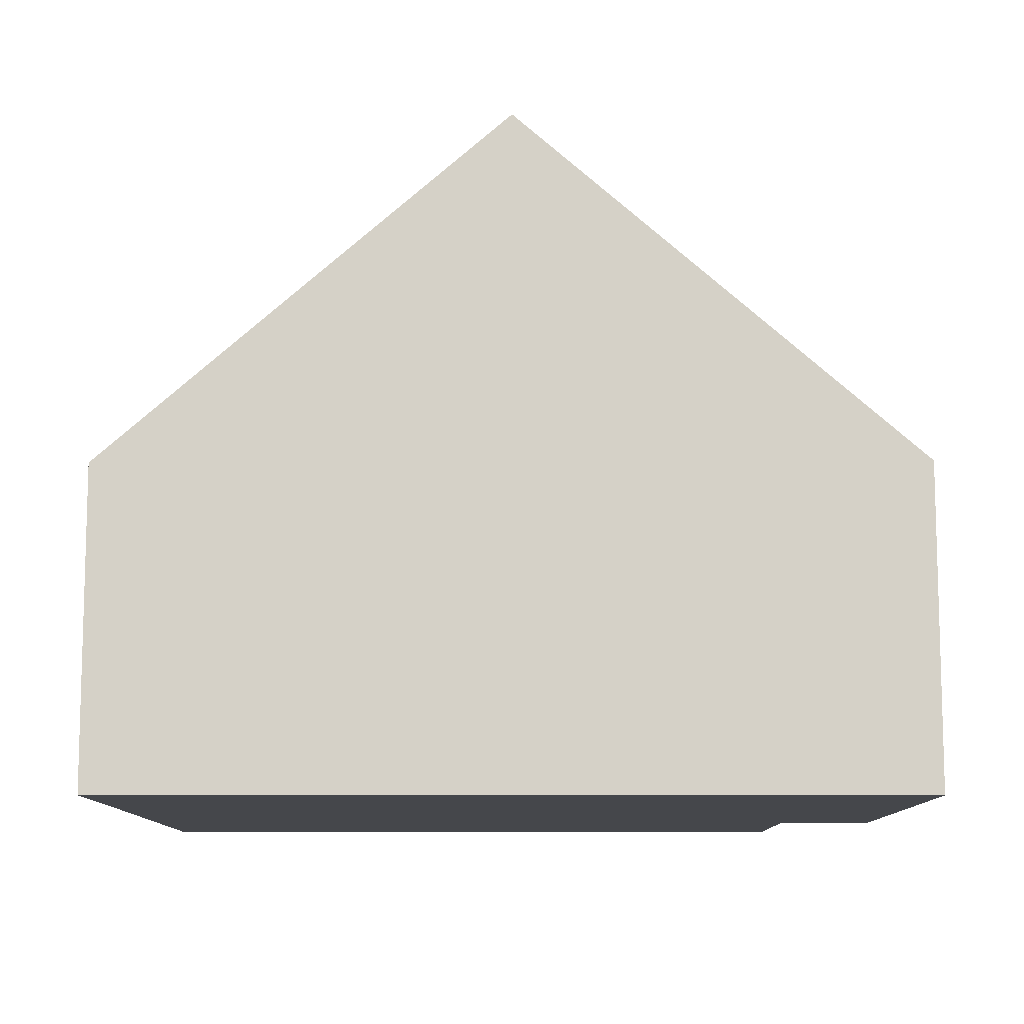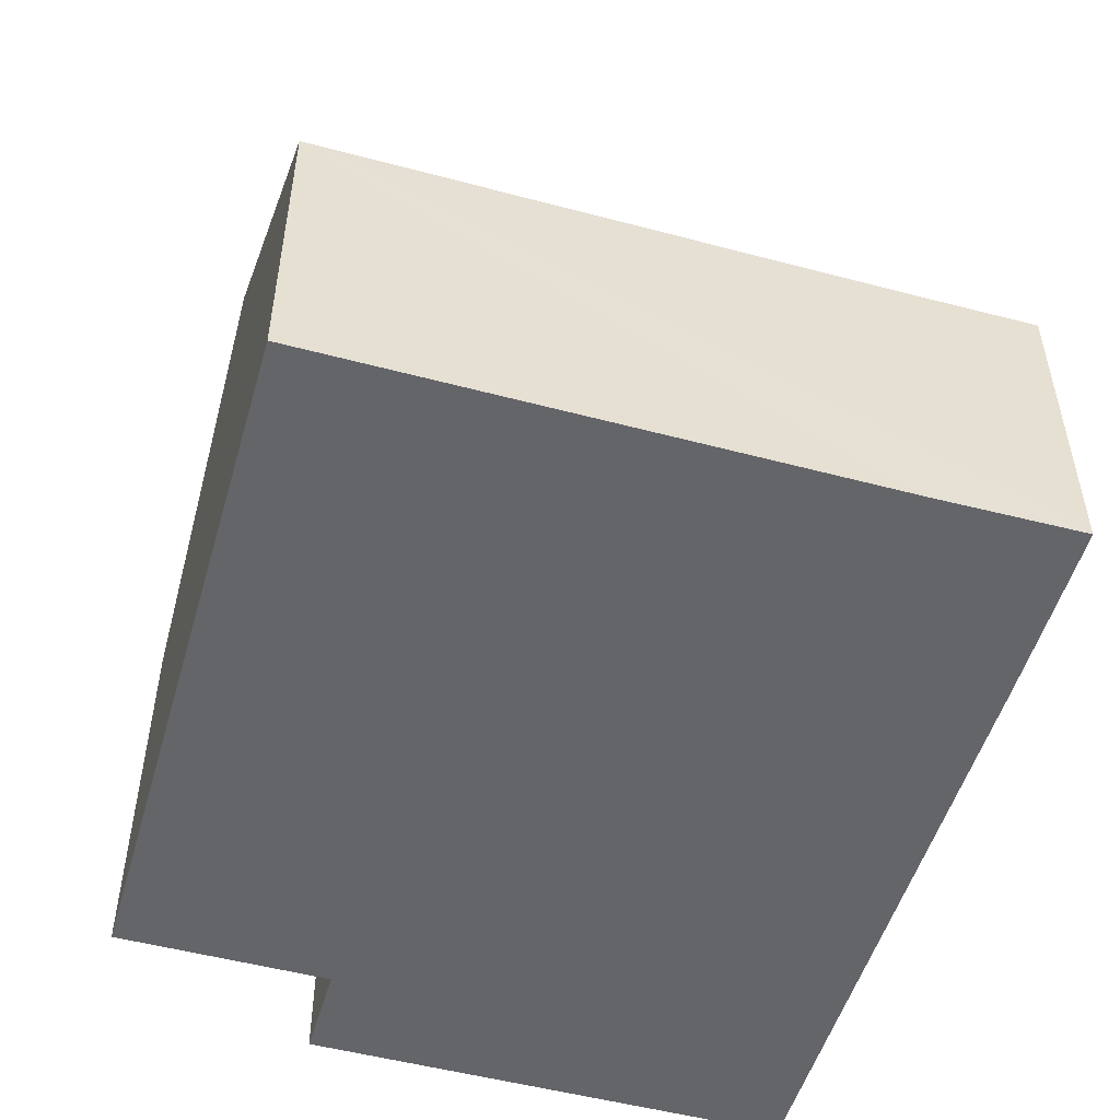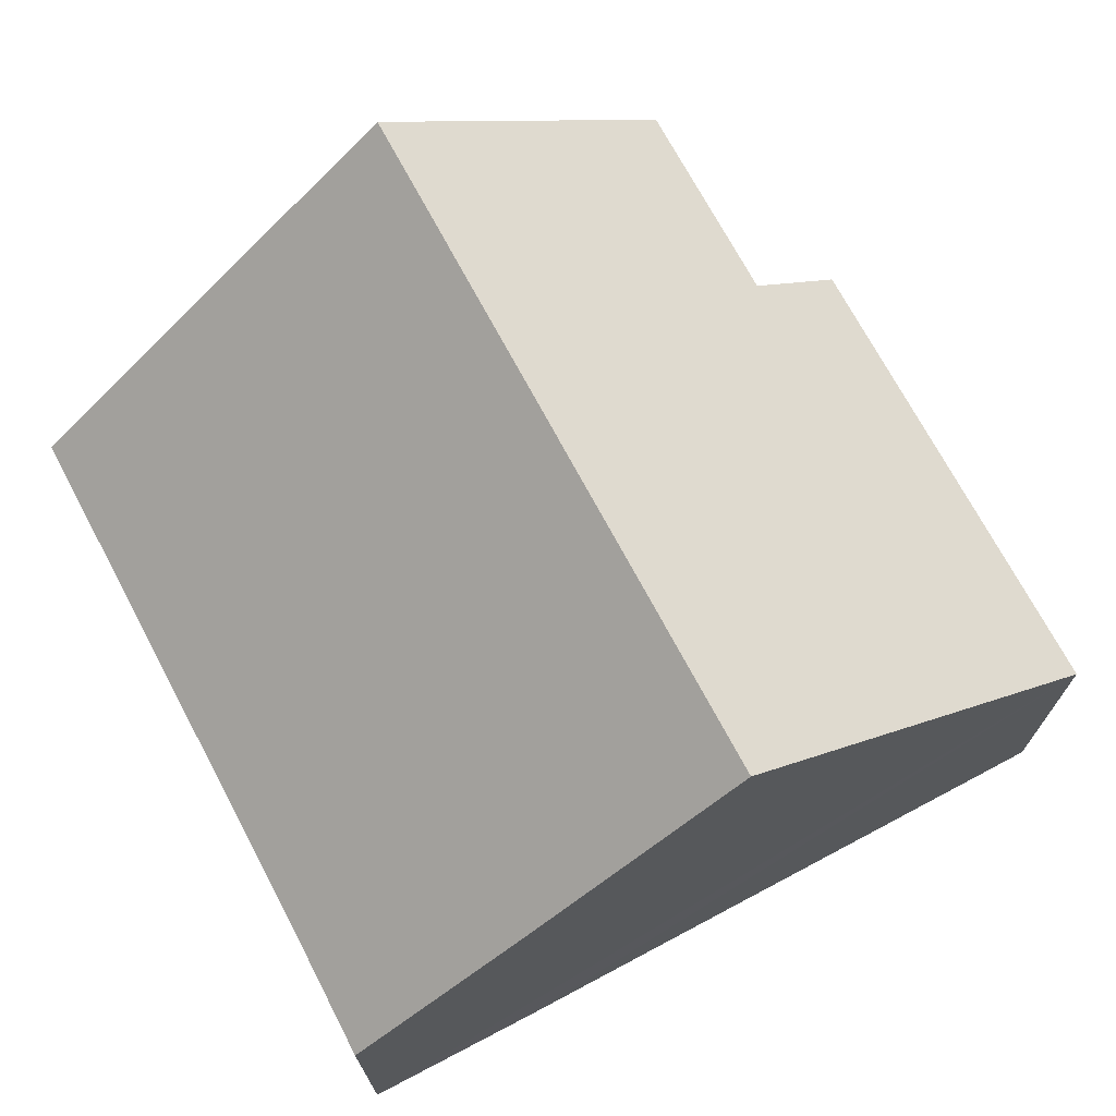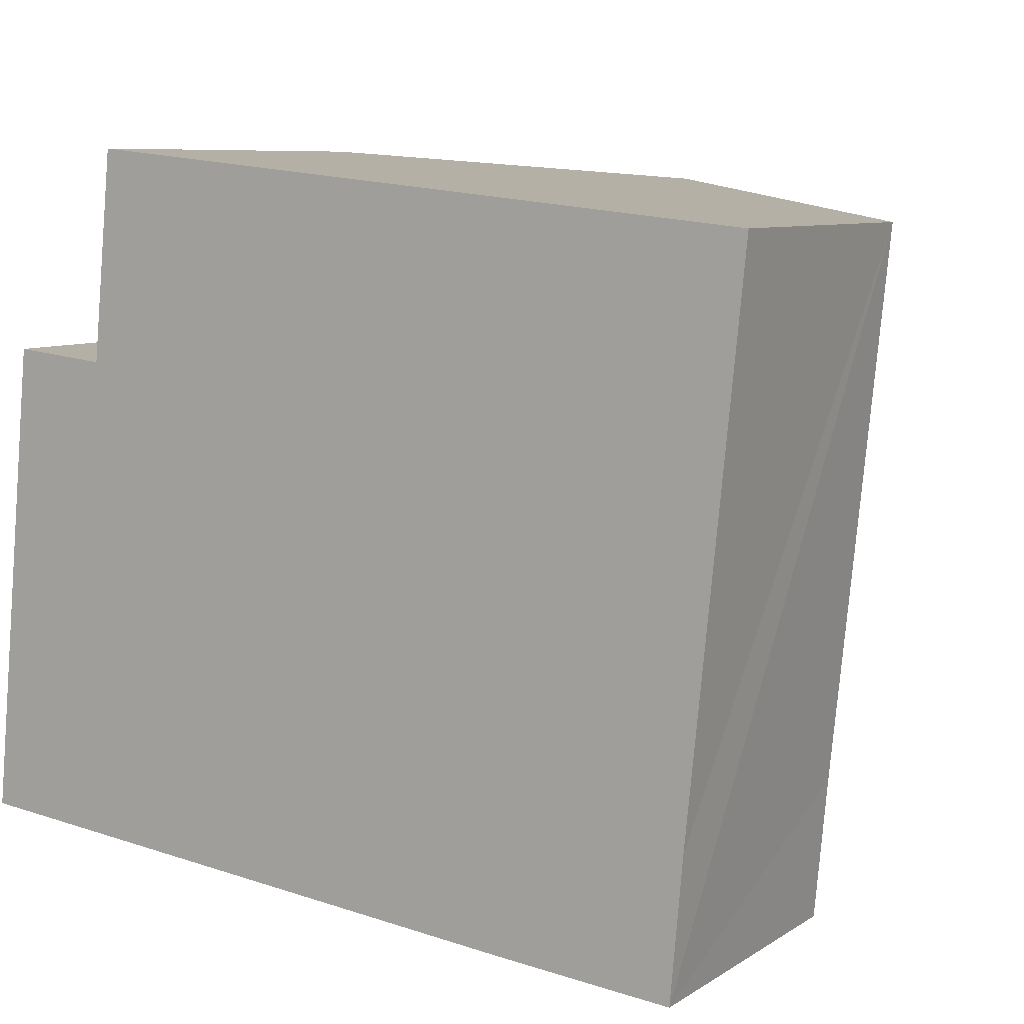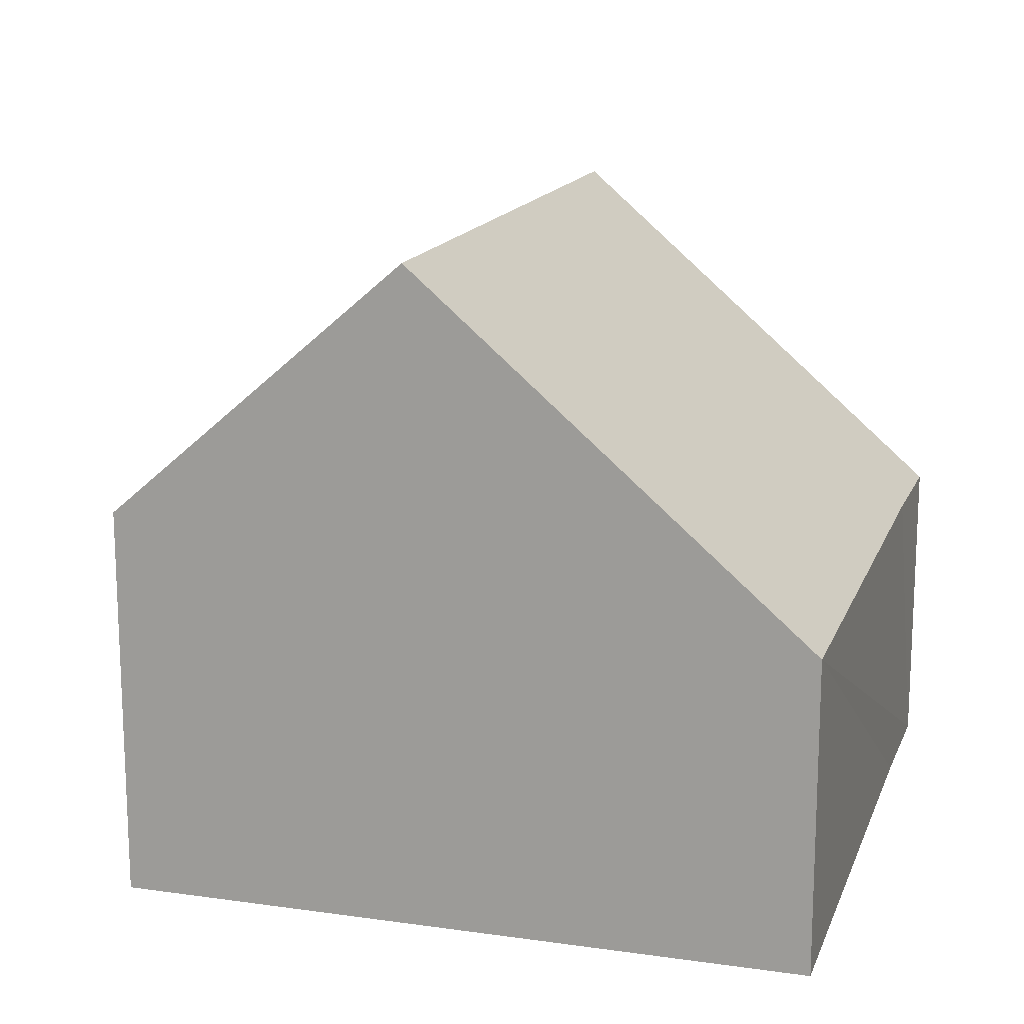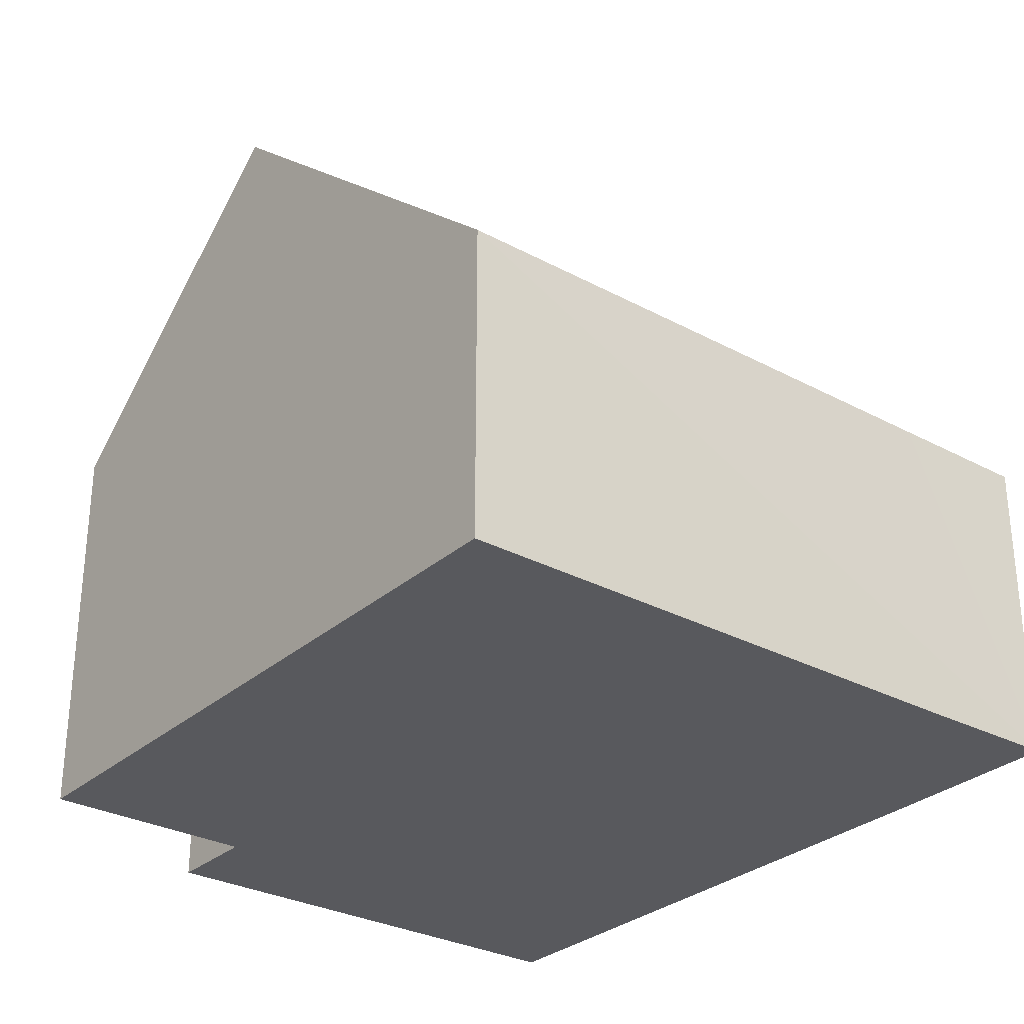
<metadata>
{"format":"obj","ext":"obj","renderer":"f3d","projection":"perspective","resolution":1024,"background":"white","views":[{"elev":-10.5,"azim":-174.2,"up":"+Y"},{"elev":-51.5,"azim":79.6,"up":"+Y"},{"elev":71.5,"azim":157.7,"up":"+Y"},{"elev":8.0,"azim":31.2,"up":"+Z"},{"elev":15.4,"azim":22.3,"up":"+Y"},{"elev":-29.8,"azim":57.5,"up":"+Y"}]}
</metadata>
<code>
v  5.377 8.924 -0.54
v  2.25 5.396 9.276
v  6.323 8.924 8.867
v  1.962 5.396 6.412
v  0.658 4.266 6.543
v  0 4.266 2.612e-16
v  8.329 6.366 -0.837
v  10.95 4.266 0.868
v  10.78 4.245 -1.062
v  11.7 4.266 8.327
v  10.78 6.503e-17 -1.062
v  8.329 5.125e-17 -0.837
v  5.377 3.307e-17 -0.54
v  0 0 0
v  0.658 -4.006e-16 6.543
v  1.962 -3.926e-16 6.412
v  2.25 -5.68e-16 9.276
v  6.323 -5.429e-16 8.867
v  11.7 -5.099e-16 8.327
v  10.95 -5.315e-17 0.868
g defaultobject
f 1 2 3
f 2 1 4
f 4 1 5
f 5 1 6
f 7 8 9
f 8 3 10
f 3 8 7
f 3 7 1
f 11 7 9
f 7 11 1
f 1 11 6
f 6 11 12
f 6 12 13
f 6 13 14
f 14 5 6
f 5 14 15
f 16 2 4
f 2 16 17
f 5 16 4
f 16 5 15
f 2 10 3
f 10 2 17
f 10 17 18
f 10 18 19
f 8 11 9
f 11 8 10
f 11 10 20
f 20 10 19
f 13 15 14
f 15 13 16
f 16 13 17
f 17 13 18
f 18 13 12
f 18 12 11
f 18 11 20
f 18 20 19

</code>
